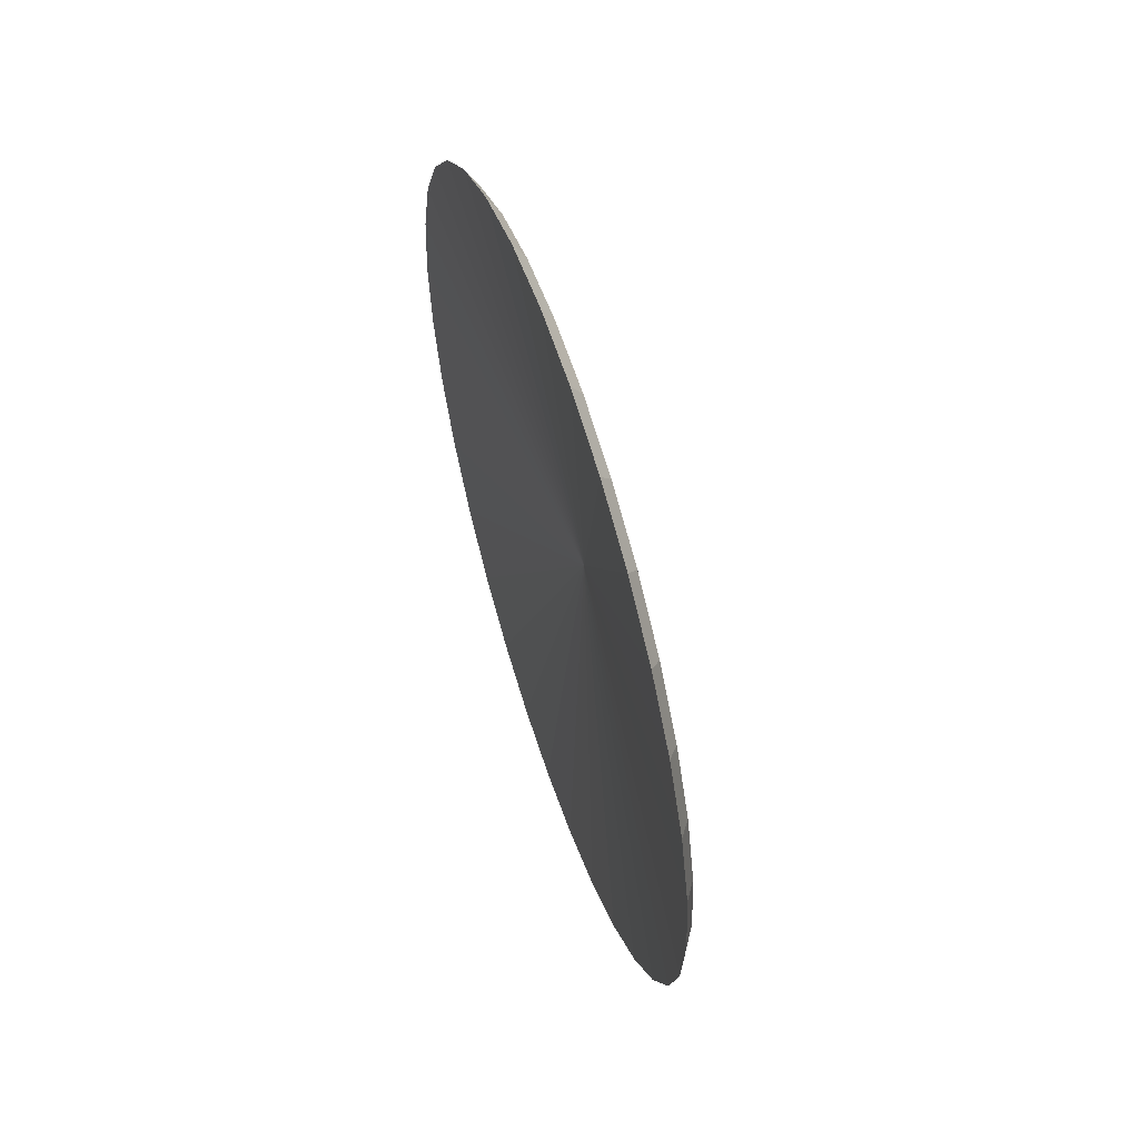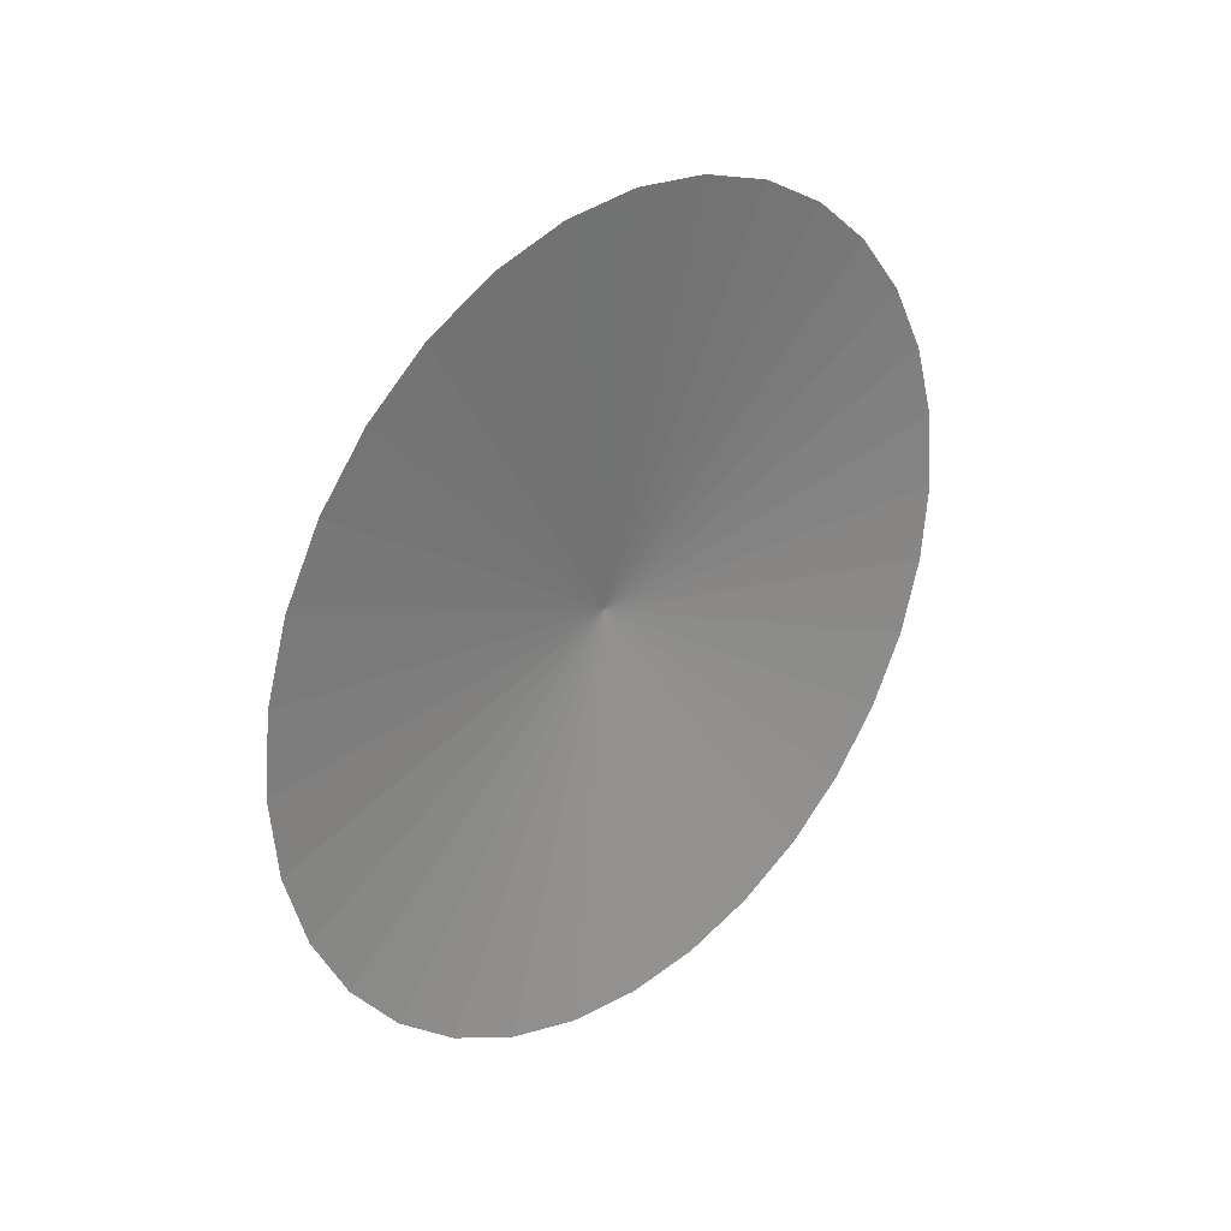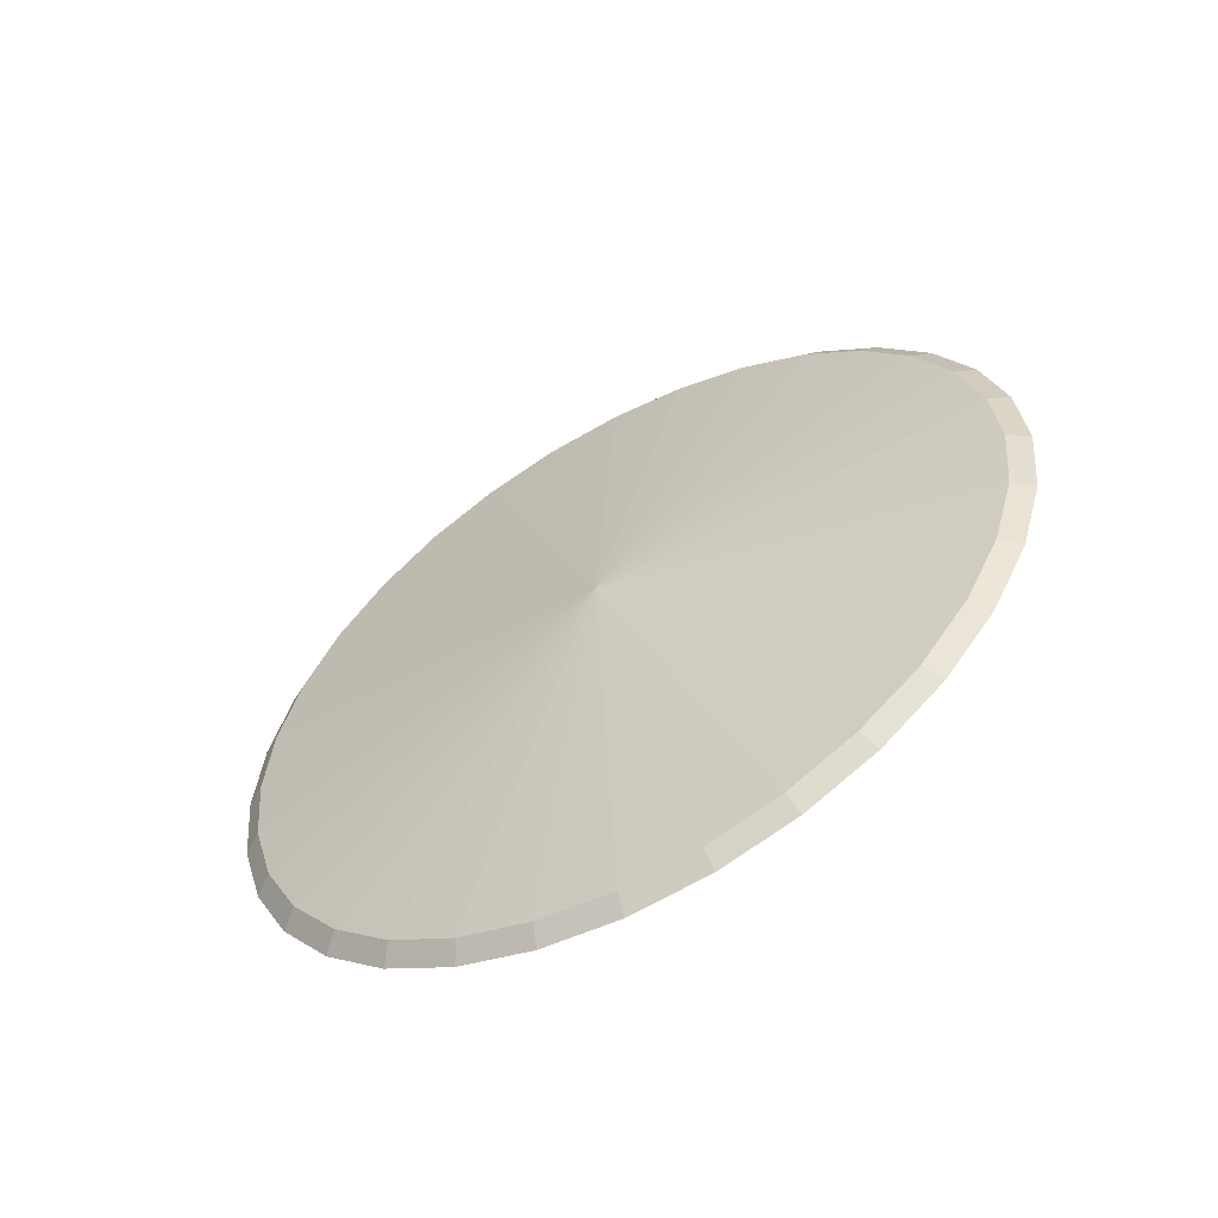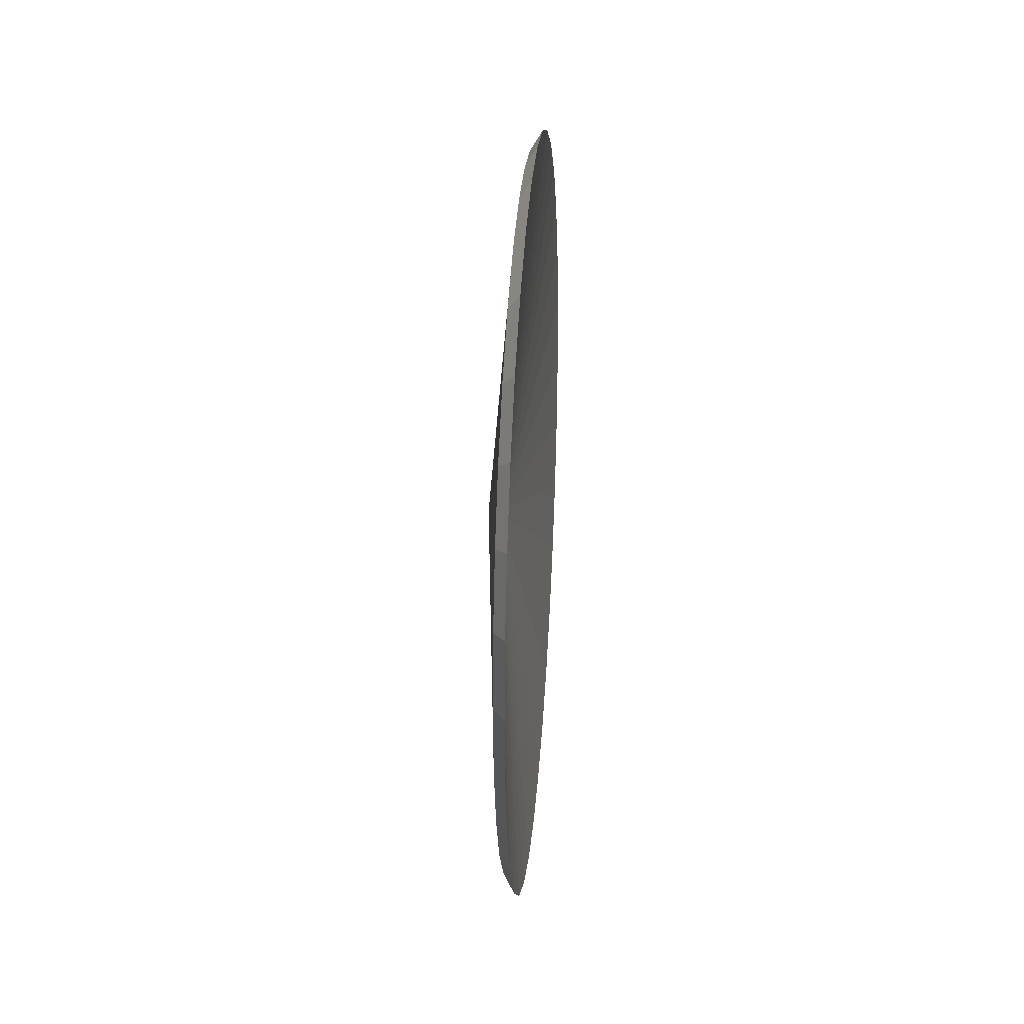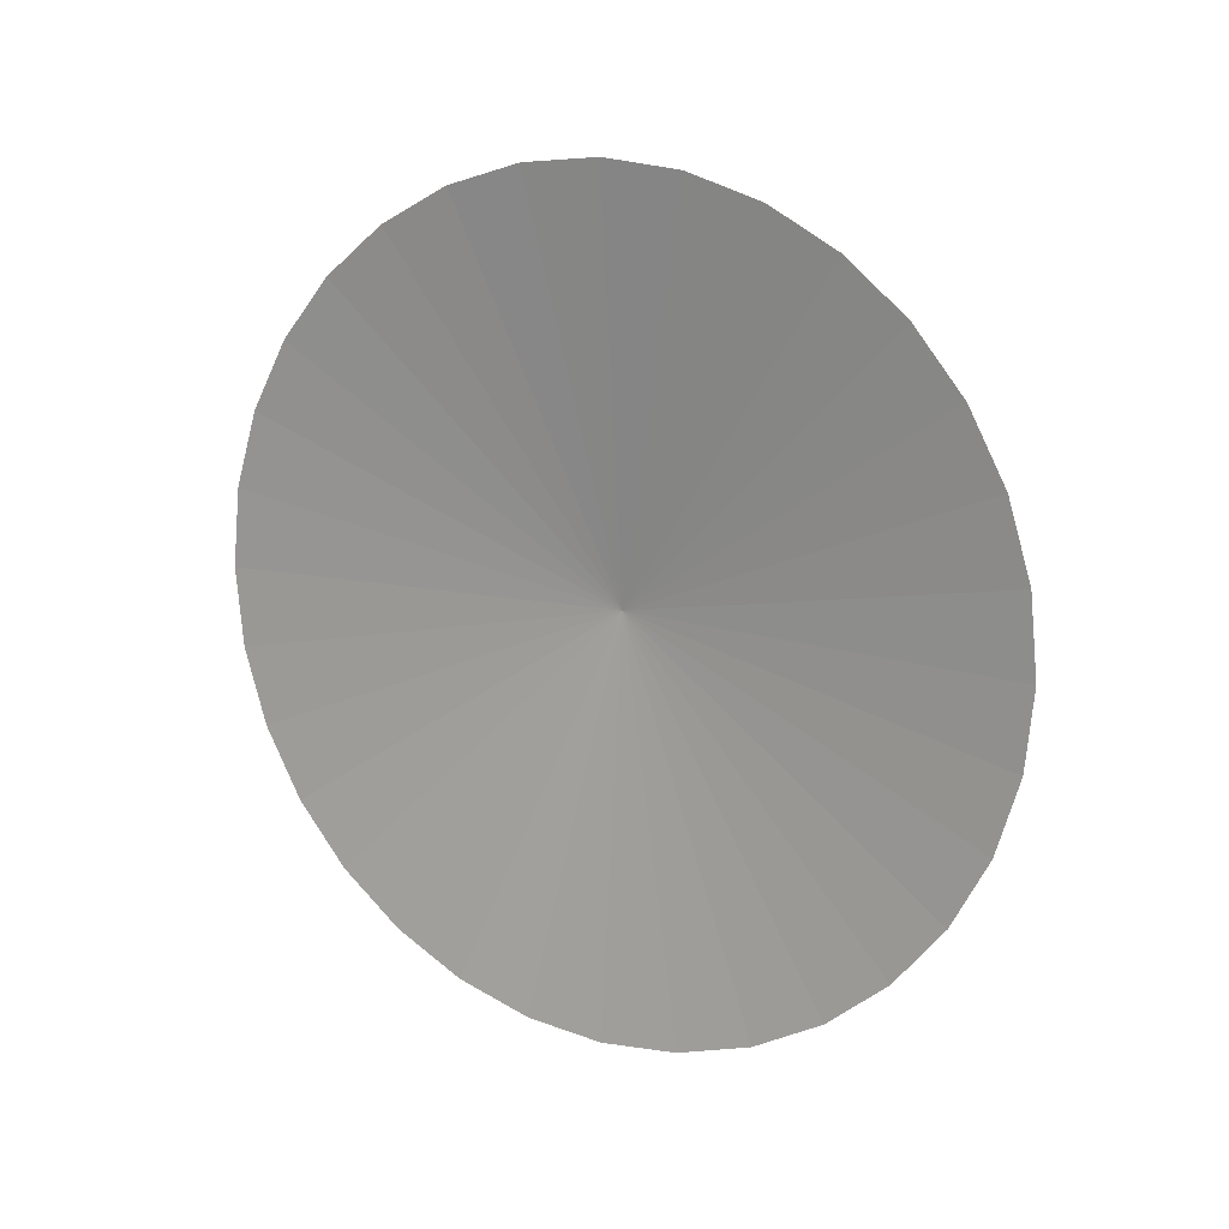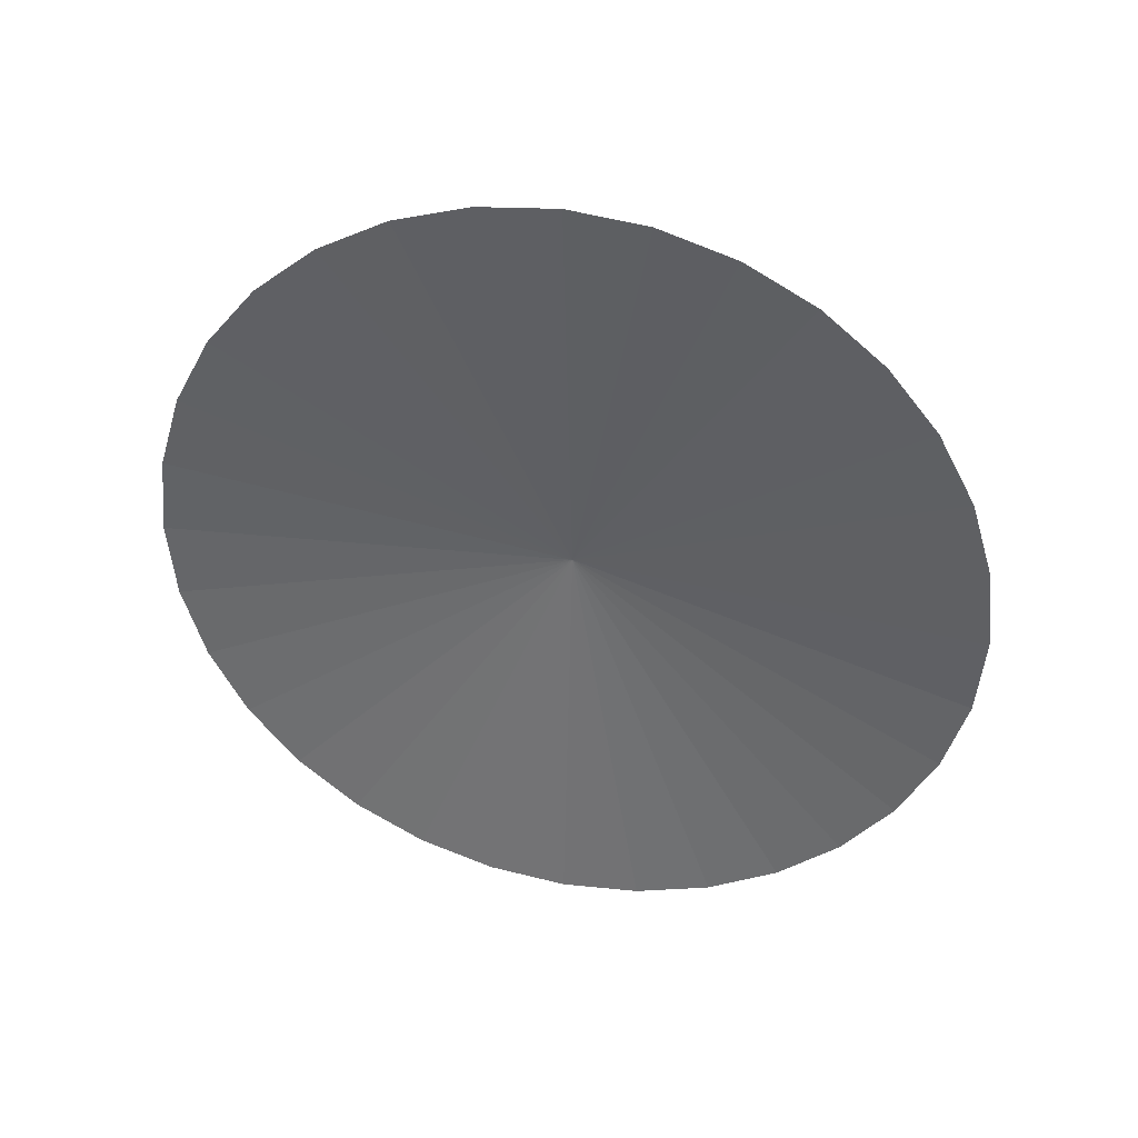
<metadata>
{"format":"obj","ext":"obj","renderer":"f3d","projection":"perspective","resolution":1024,"background":"white","views":[{"elev":57.1,"azim":-18.1,"up":"+Y"},{"elev":29.1,"azim":-133.9,"up":"+Y"},{"elev":-57.3,"azim":119.4,"up":"+Z"},{"elev":27.6,"azim":-175.5,"up":"+Z"},{"elev":15.0,"azim":-60.6,"up":"+Y"},{"elev":37.7,"azim":-77.0,"up":"+Z"}]}
</metadata>
<code>
o Sphere.001
v 14.19 4.546 0.2066
v 14.19 4.392 0.2532
v 14.19 4.251 0.329
v 14.19 4.126 0.4309
v 14.19 4.025 0.555
v 14.27 4.706 1.01
v 14.19 3.949 0.6966
v 14.19 3.902 0.8503
v 14.19 3.887 1.01
v 14.19 3.902 1.17
v 14.19 3.949 1.324
v 14.19 4.025 1.465
v 14.19 4.126 1.59
v 14.19 4.251 1.691
v 14.19 4.392 1.767
v 14.19 4.546 1.814
v 14.19 4.706 1.829
v 14.19 4.866 1.814
v 14.19 5.019 1.767
v 14.19 5.161 1.691
v 14.19 5.285 1.59
v 14.19 5.387 1.465
v 14.19 5.463 1.324
v 14.19 5.509 1.17
v 14.19 5.525 1.01
v 14.19 5.509 0.8503
v 14.19 5.463 0.6966
v 14.19 5.387 0.555
v 14.19 5.285 0.4309
v 14.19 5.161 0.329
v 14.19 5.019 0.2533
v 14.19 4.866 0.2066
v 14.19 4.706 0.1909
v 14.22 4.408 0.2908
v 14.22 4.554 0.2465
v 14.22 4.273 0.3628
v 14.22 4.155 0.4596
v 14.22 4.058 0.5776
v 14.29 4.706 1.01
v 14.22 3.986 0.7122
v 14.22 3.942 0.8583
v 14.22 3.927 1.01
v 14.22 3.942 1.162
v 14.22 3.986 1.308
v 14.22 4.058 1.443
v 14.22 4.155 1.561
v 14.22 4.273 1.658
v 14.22 4.408 1.73
v 14.22 4.554 1.774
v 14.22 4.706 1.789
v 14.22 4.858 1.774
v 14.22 5.004 1.73
v 14.22 5.138 1.658
v 14.22 5.256 1.561
v 14.22 5.353 1.443
v 14.22 5.425 1.308
v 14.22 5.47 1.162
v 14.22 5.484 1.01
v 14.22 5.47 0.8583
v 14.22 5.425 0.7122
v 14.22 5.353 0.5776
v 14.22 5.256 0.4596
v 14.22 5.138 0.3628
v 14.22 5.004 0.2908
v 14.22 4.858 0.2465
v 14.22 4.706 0.2315
f 33 1 6
f 1 2 6
f 2 3 6
f 3 4 6
f 4 5 6
f 5 7 6
f 7 8 6
f 8 9 6
f 9 10 6
f 10 11 6
f 11 12 6
f 12 13 6
f 13 14 6
f 14 15 6
f 15 16 6
f 16 17 6
f 17 18 6
f 18 19 6
f 19 20 6
f 20 21 6
f 21 22 6
f 22 23 6
f 23 24 6
f 24 25 6
f 25 26 6
f 26 27 6
f 27 28 6
f 28 29 6
f 29 30 6
f 30 31 6
f 31 32 6
f 32 33 6
f 66 39 35
f 35 39 34
f 34 39 36
f 36 39 37
f 37 39 38
f 38 39 40
f 40 39 41
f 41 39 42
f 42 39 43
f 43 39 44
f 44 39 45
f 45 39 46
f 46 39 47
f 47 39 48
f 48 39 49
f 49 39 50
f 50 39 51
f 51 39 52
f 52 39 53
f 53 39 54
f 54 39 55
f 55 39 56
f 56 39 57
f 57 39 58
f 58 39 59
f 59 39 60
f 60 39 61
f 61 39 62
f 62 39 63
f 63 39 64
f 64 39 65
f 65 39 66
f 2 1 35 34
f 29 28 61 62
f 16 15 48 49
f 3 2 34 36
f 30 29 62 63
f 17 16 49 50
f 4 3 36 37
f 31 30 63 64
f 18 17 50 51
f 5 4 37 38
f 32 31 64 65
f 19 18 51 52
f 33 32 65 66
f 20 19 52 53
f 7 5 38 40
f 21 20 53 54
f 8 7 40 41
f 22 21 54 55
f 9 8 41 42
f 1 33 66 35
f 23 22 55 56
f 10 9 42 43
f 24 23 56 57
f 11 10 43 44
f 25 24 57 58
f 12 11 44 45
f 26 25 58 59
f 13 12 45 46
f 27 26 59 60
f 14 13 46 47
f 28 27 60 61
f 15 14 47 48

</code>
